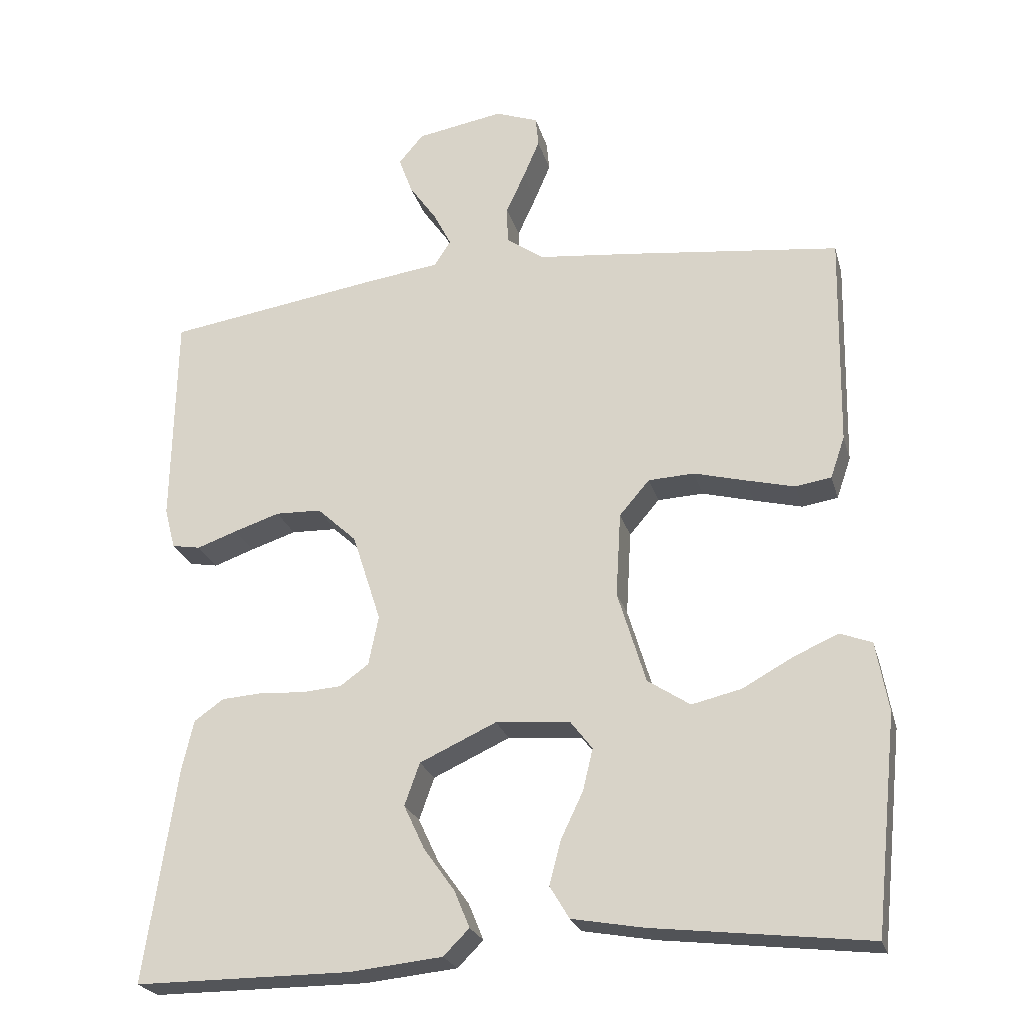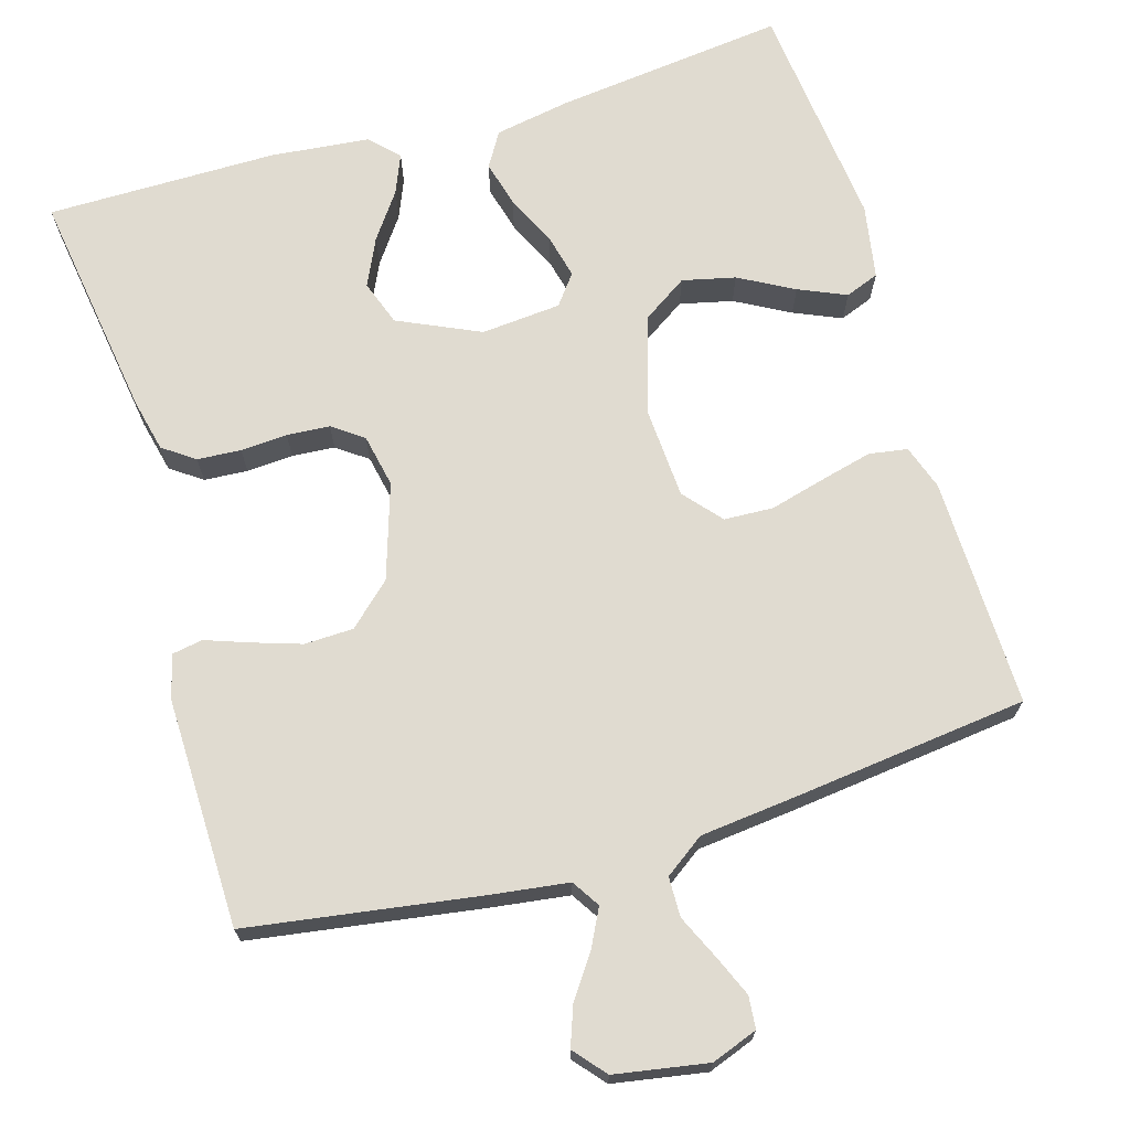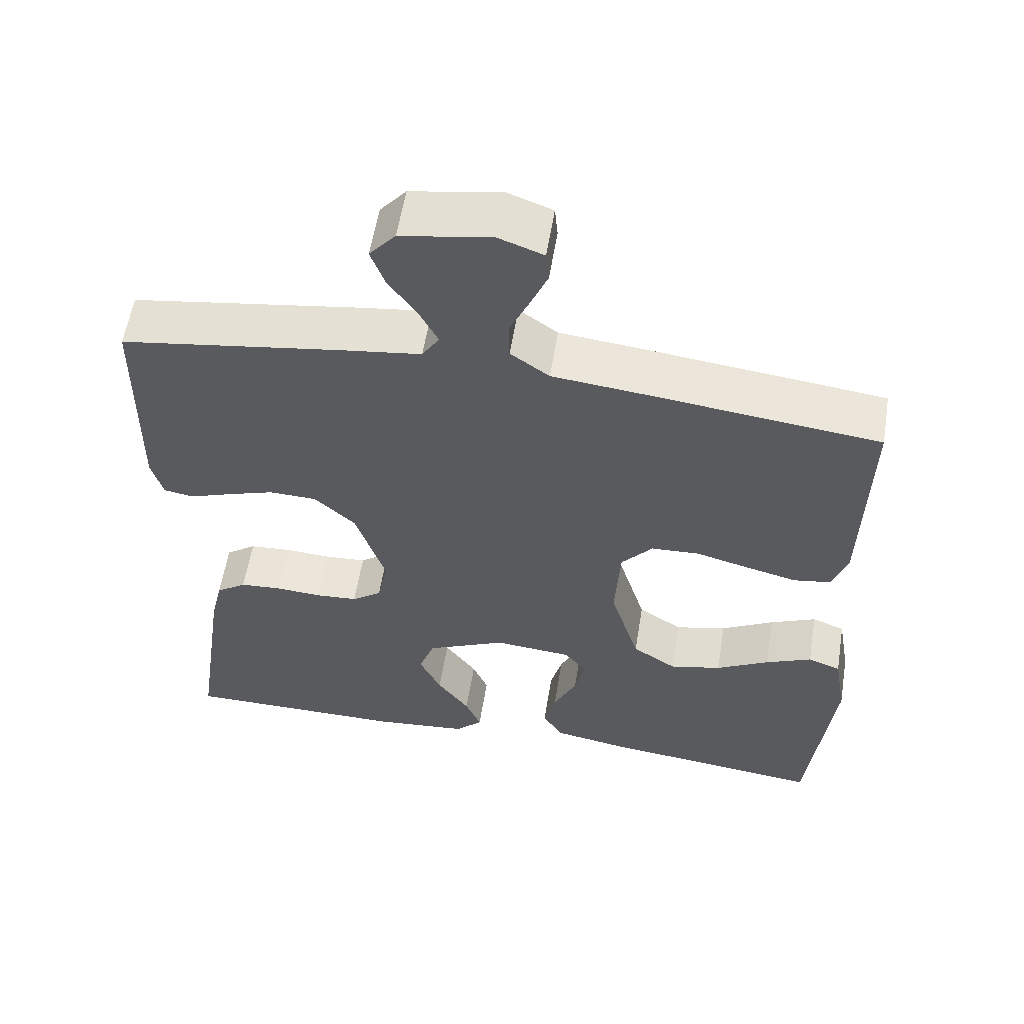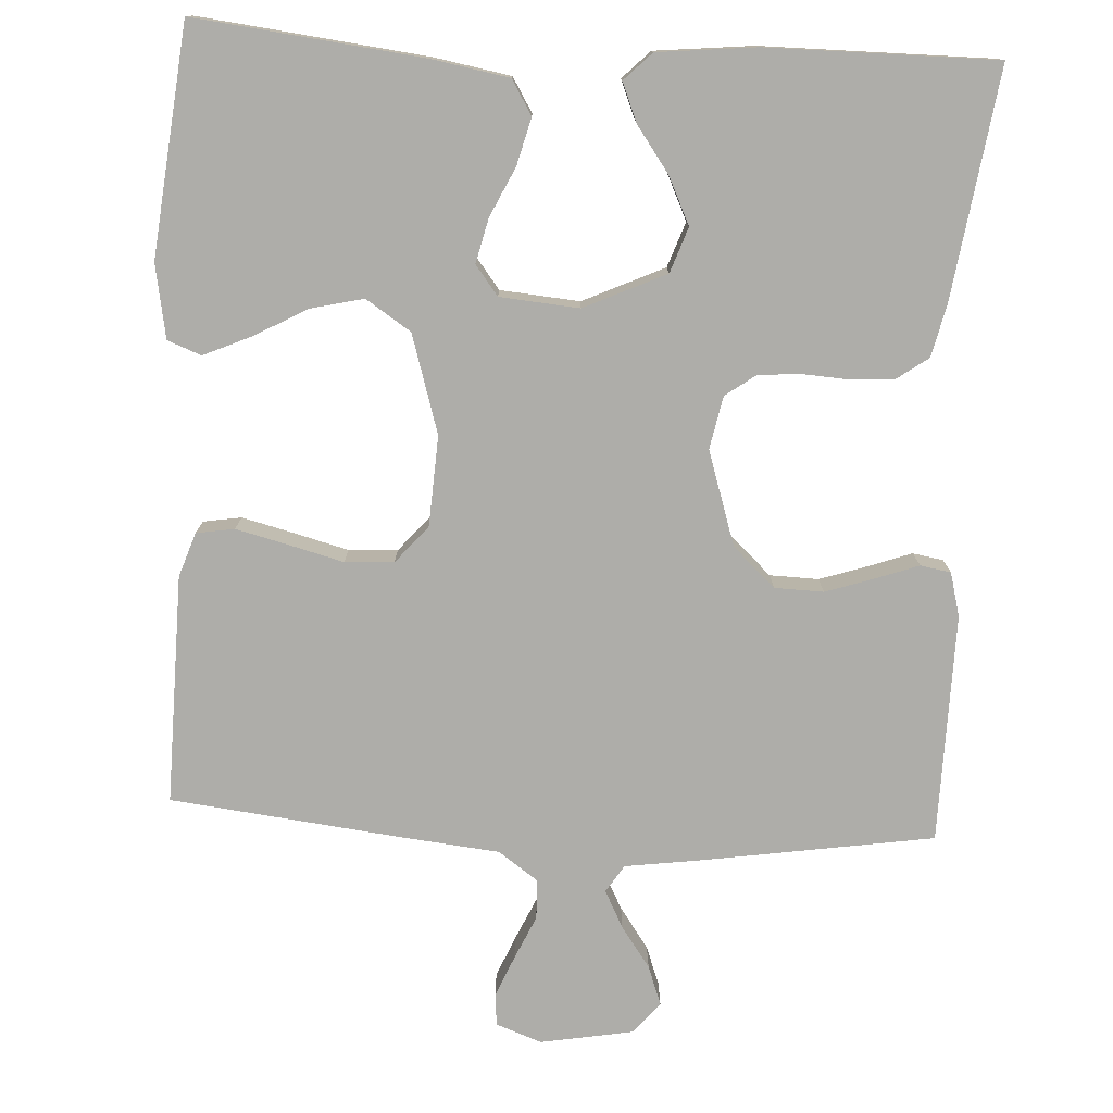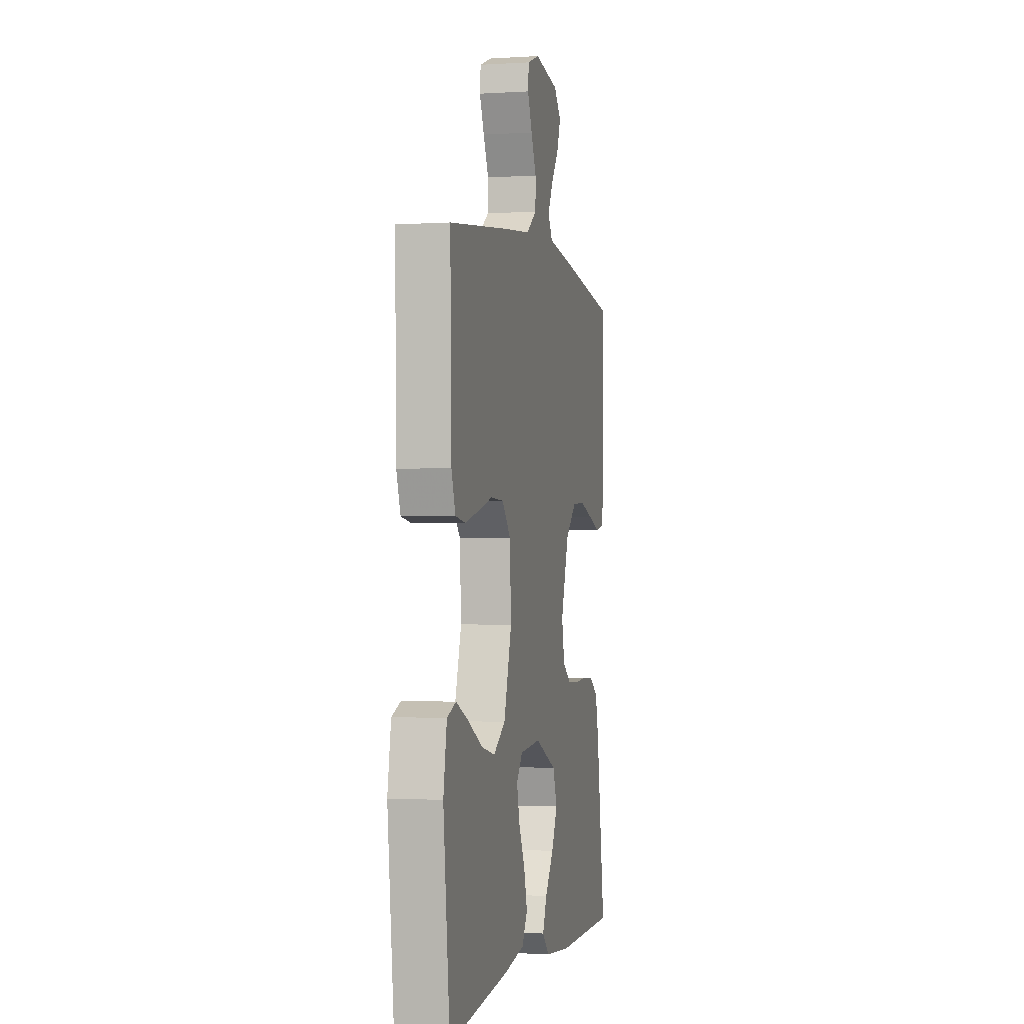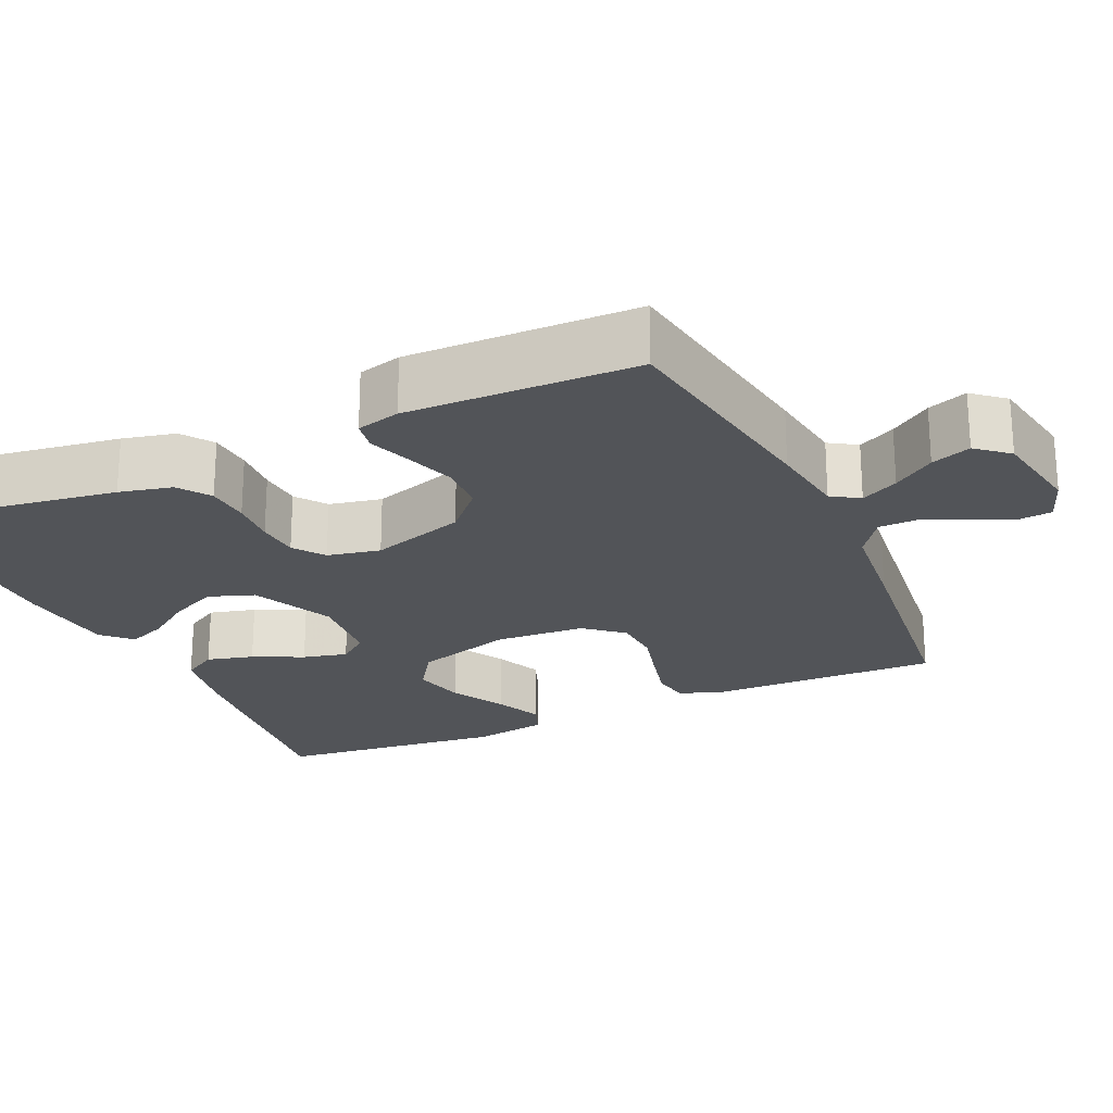
<metadata>
{"format":"obj","ext":"obj","renderer":"f3d","projection":"perspective","resolution":1024,"background":"white","views":[{"elev":-24.0,"azim":14.5,"up":"+Z"},{"elev":69.9,"azim":-16.5,"up":"+Y"},{"elev":57.7,"azim":9.2,"up":"+Z"},{"elev":-77.1,"azim":177.0,"up":"+Y"},{"elev":-1.2,"azim":103.0,"up":"+Z"},{"elev":-22.8,"azim":-65.5,"up":"+Y"}]}
</metadata>
<code>
v 0.5 0.07 -0.5
v 0.2 0.07 -0.465
v 0.1 0.07 -0.447
v 0.073 0.07 -0.402
v 0.089 0.07 -0.341
v 0.12 0.07 -0.276
v 0.134 0.07 -0.218
v 0.104 0.07 -0.179
v 0 0.07 -0.17
v -0.107 0.07 -0.219
v -0.128 0.07 -0.278
v -0.099 0.07 -0.34
v -0.056 0.07 -0.4
v -0.035 0.07 -0.451
v -0.071 0.07 -0.487
v -0.2 0.07 -0.5
v -0.5 0.07 -0.5
v -0.456 0.07 -0.2
v -0.44 0.07 -0.131
v -0.399 0.07 -0.102
v -0.342 0.07 -0.098
v -0.281 0.07 -0.102
v -0.225 0.07 -0.098
v -0.185 0.07 -0.069
v -0.171 0.07 0
v -0.211 0.07 0.124
v -0.266 0.07 0.175
v -0.33 0.07 0.177
v -0.394 0.07 0.156
v -0.45 0.07 0.136
v -0.49 0.07 0.143
v -0.505 0.07 0.2
v -0.5 0.07 0.5
v -0.2 0.07 0.546
v -0.097 0.07 0.56
v -0.074 0.07 0.596
v -0.099 0.07 0.645
v -0.137 0.07 0.699
v -0.156 0.07 0.751
v -0.121 0.07 0.792
v 0 0.07 0.813
v 0.06 0.07 0.791
v 0.064 0.07 0.749
v 0.041 0.07 0.695
v 0.015 0.07 0.638
v 0.016 0.07 0.586
v 0.068 0.07 0.549
v 0.2 0.07 0.535
v 0.5 0.07 0.5
v 0.494 0.07 0.2
v 0.474 0.07 0.142
v 0.424 0.07 0.134
v 0.356 0.07 0.151
v 0.284 0.07 0.17
v 0.22 0.07 0.167
v 0.178 0.07 0.118
v 0.171 0.07 0
v 0.21 0.07 -0.129
v 0.269 0.07 -0.168
v 0.338 0.07 -0.152
v 0.409 0.07 -0.113
v 0.471 0.07 -0.086
v 0.515 0.07 -0.103
v 0.532 0.07 -0.2
v 0.5 0 -0.5
v 0.2 0 -0.465
v 0.1 0 -0.447
v 0.073 0 -0.402
v 0.089 0 -0.341
v 0.12 0 -0.276
v 0.134 0 -0.218
v 0.104 0 -0.179
v 0 0 -0.17
v -0.107 0 -0.219
v -0.128 0 -0.278
v -0.099 0 -0.34
v -0.056 0 -0.4
v -0.035 0 -0.451
v -0.071 0 -0.487
v -0.2 0 -0.5
v -0.5 0 -0.5
v -0.456 0 -0.2
v -0.44 0 -0.131
v -0.399 0 -0.102
v -0.342 0 -0.098
v -0.281 0 -0.102
v -0.225 0 -0.098
v -0.185 0 -0.069
v -0.171 0 0
v -0.211 0 0.124
v -0.266 0 0.175
v -0.33 0 0.177
v -0.394 0 0.156
v -0.45 0 0.136
v -0.49 0 0.143
v -0.505 0 0.2
v -0.5 0 0.5
v -0.2 0 0.546
v -0.097 0 0.56
v -0.074 0 0.596
v -0.099 0 0.645
v -0.137 0 0.699
v -0.156 0 0.751
v -0.121 0 0.792
v 0 0 0.813
v 0.06 0 0.791
v 0.064 0 0.749
v 0.041 0 0.695
v 0.015 0 0.638
v 0.016 0 0.586
v 0.068 0 0.549
v 0.2 0 0.535
v 0.5 0 0.5
v 0.494 0 0.2
v 0.474 0 0.142
v 0.424 0 0.134
v 0.356 0 0.151
v 0.284 0 0.17
v 0.22 0 0.167
v 0.178 0 0.118
v 0.171 0 0
v 0.21 0 -0.129
v 0.269 0 -0.168
v 0.338 0 -0.152
v 0.409 0 -0.113
v 0.471 0 -0.086
v 0.515 0 -0.103
v 0.532 0 -0.2
f 4 5 6
f 3 4 6
f 2 3 6
f 1 2 6
f 64 1 6
f 63 64 6
f 62 63 6
f 61 62 6
f 60 61 6
f 59 60 6 7
f 58 59 7 8
f 57 58 8 9
f 56 57 9 10
f 52 53 54
f 51 52 54
f 50 51 54
f 49 50 54
f 48 49 54
f 47 48 54
f 46 47 54 55
f 43 44 45
f 42 43 45
f 41 42 45
f 40 41 45
f 39 40 45
f 38 39 45
f 37 38 45
f 36 37 45 46
f 46 55 56
f 36 46 56
f 35 36 56
f 33 34 35
f 32 33 35
f 31 32 35
f 30 31 35
f 29 30 35
f 20 21 22
f 19 20 22
f 18 19 22
f 17 18 22
f 16 17 22
f 15 16 22
f 14 15 22
f 13 14 22
f 12 13 22
f 11 12 22 23
f 10 11 23 24
f 28 29 35
f 27 28 35
f 26 27 35 56
f 25 26 56
f 10 24 25 56
f 70 69 68
f 70 68 67
f 70 67 66
f 70 66 65
f 70 65 128
f 70 128 127
f 70 127 126
f 70 126 125
f 70 125 124
f 71 70 124 123
f 72 71 123 122
f 73 72 122 121
f 74 73 121 120
f 118 117 116
f 118 116 115
f 118 115 114
f 118 114 113
f 118 113 112
f 118 112 111
f 119 118 111 110
f 109 108 107
f 109 107 106
f 109 106 105
f 109 105 104
f 109 104 103
f 109 103 102
f 109 102 101
f 110 109 101 100
f 120 119 110
f 120 110 100
f 120 100 99
f 99 98 97
f 99 97 96
f 99 96 95
f 99 95 94
f 99 94 93
f 86 85 84
f 86 84 83
f 86 83 82
f 86 82 81
f 86 81 80
f 86 80 79
f 86 79 78
f 86 78 77
f 86 77 76
f 87 86 76 75
f 88 87 75 74
f 99 93 92
f 99 92 91
f 120 99 91 90
f 120 90 89
f 120 89 88 74
f 1 65 66 2
f 2 66 67 3
f 3 67 68 4
f 4 68 69 5
f 5 69 70 6
f 6 70 71 7
f 7 71 72 8
f 8 72 73 9
f 9 73 74 10
f 10 74 75 11
f 11 75 76 12
f 12 76 77 13
f 13 77 78 14
f 14 78 79 15
f 15 79 80 16
f 16 80 81 17
f 17 81 82 18
f 18 82 83 19
f 19 83 84 20
f 20 84 85 21
f 21 85 86 22
f 22 86 87 23
f 23 87 88 24
f 24 88 89 25
f 25 89 90 26
f 26 90 91 27
f 27 91 92 28
f 28 92 93 29
f 29 93 94 30
f 30 94 95 31
f 31 95 96 32
f 32 96 97 33
f 33 97 98 34
f 34 98 99 35
f 35 99 100 36
f 36 100 101 37
f 37 101 102 38
f 38 102 103 39
f 39 103 104 40
f 40 104 105 41
f 41 105 106 42
f 42 106 107 43
f 43 107 108 44
f 44 108 109 45
f 45 109 110 46
f 46 110 111 47
f 47 111 112 48
f 48 112 113 49
f 49 113 114 50
f 50 114 115 51
f 51 115 116 52
f 52 116 117 53
f 53 117 118 54
f 54 118 119 55
f 55 119 120 56
f 56 120 121 57
f 57 121 122 58
f 58 122 123 59
f 59 123 124 60
f 60 124 125 61
f 61 125 126 62
f 62 126 127 63
f 63 127 128 64
f 64 128 65 1

</code>
